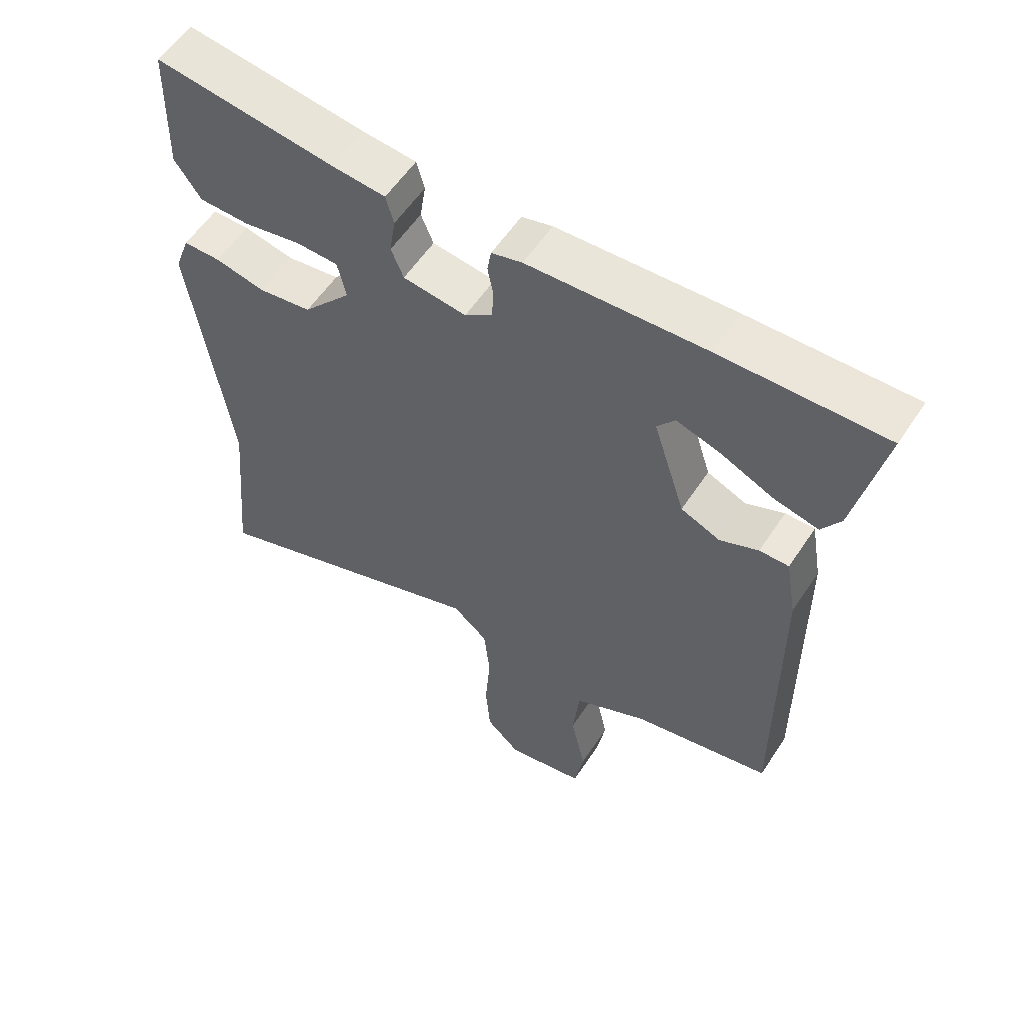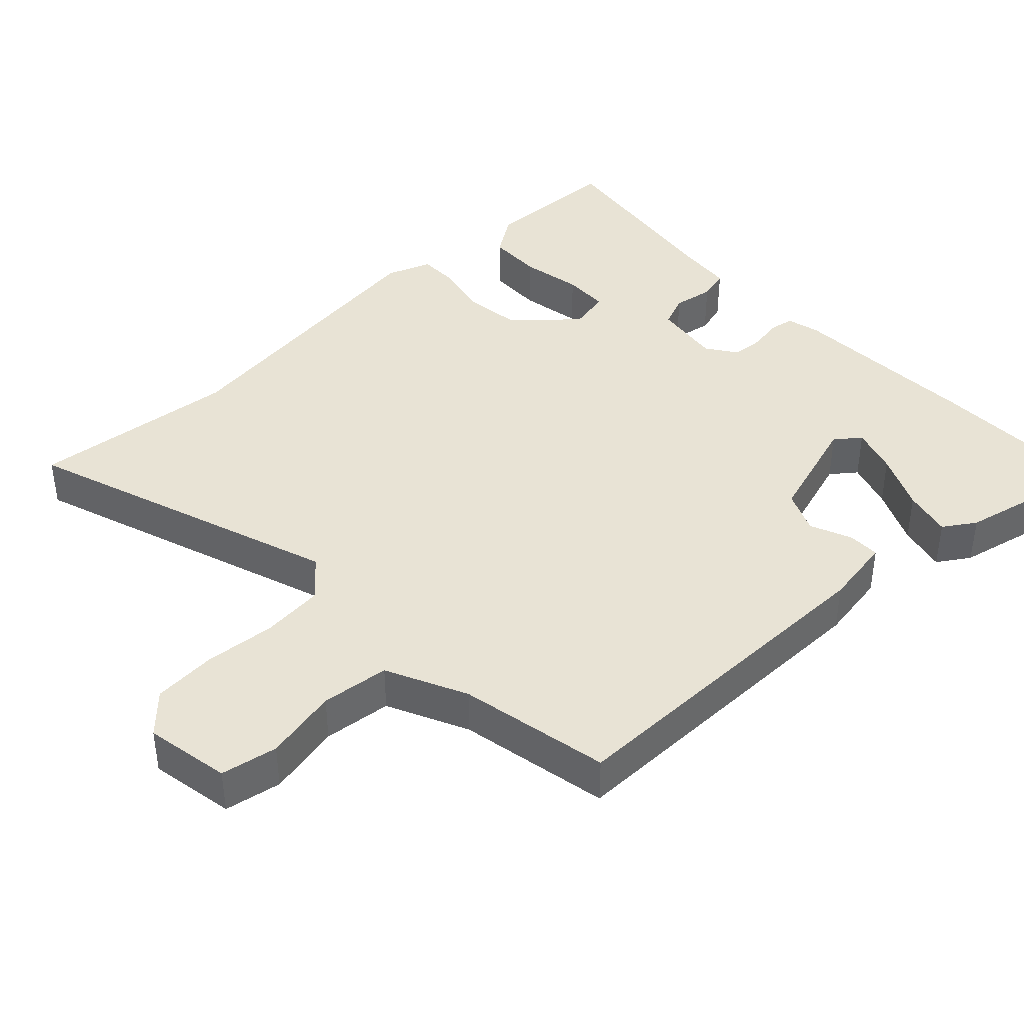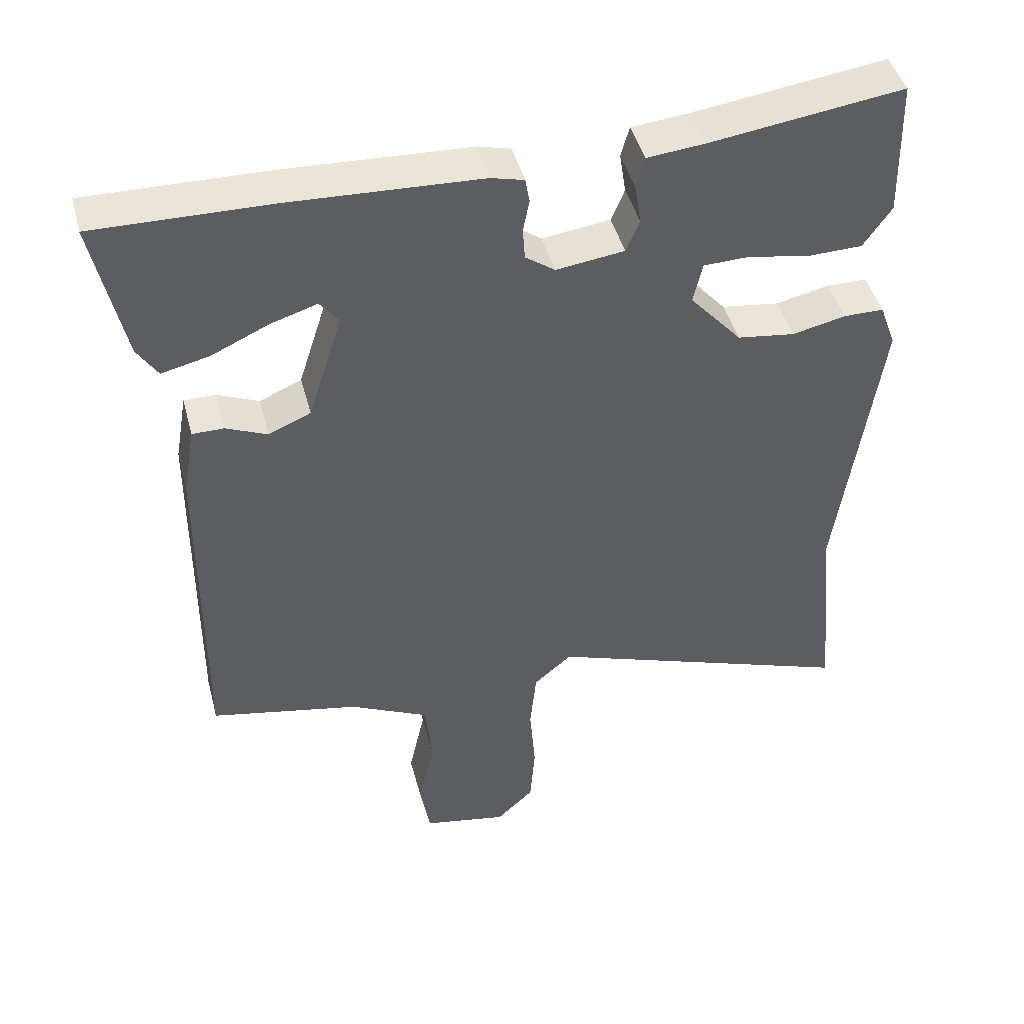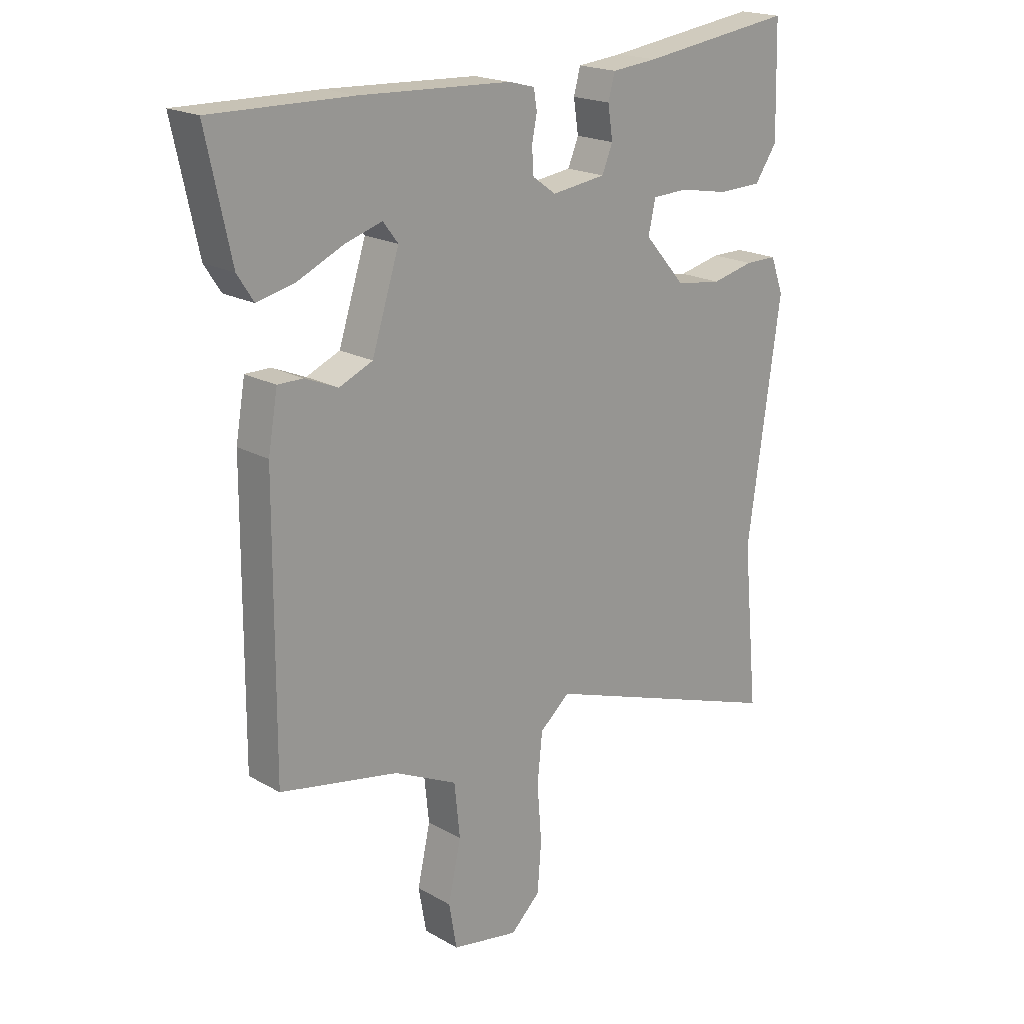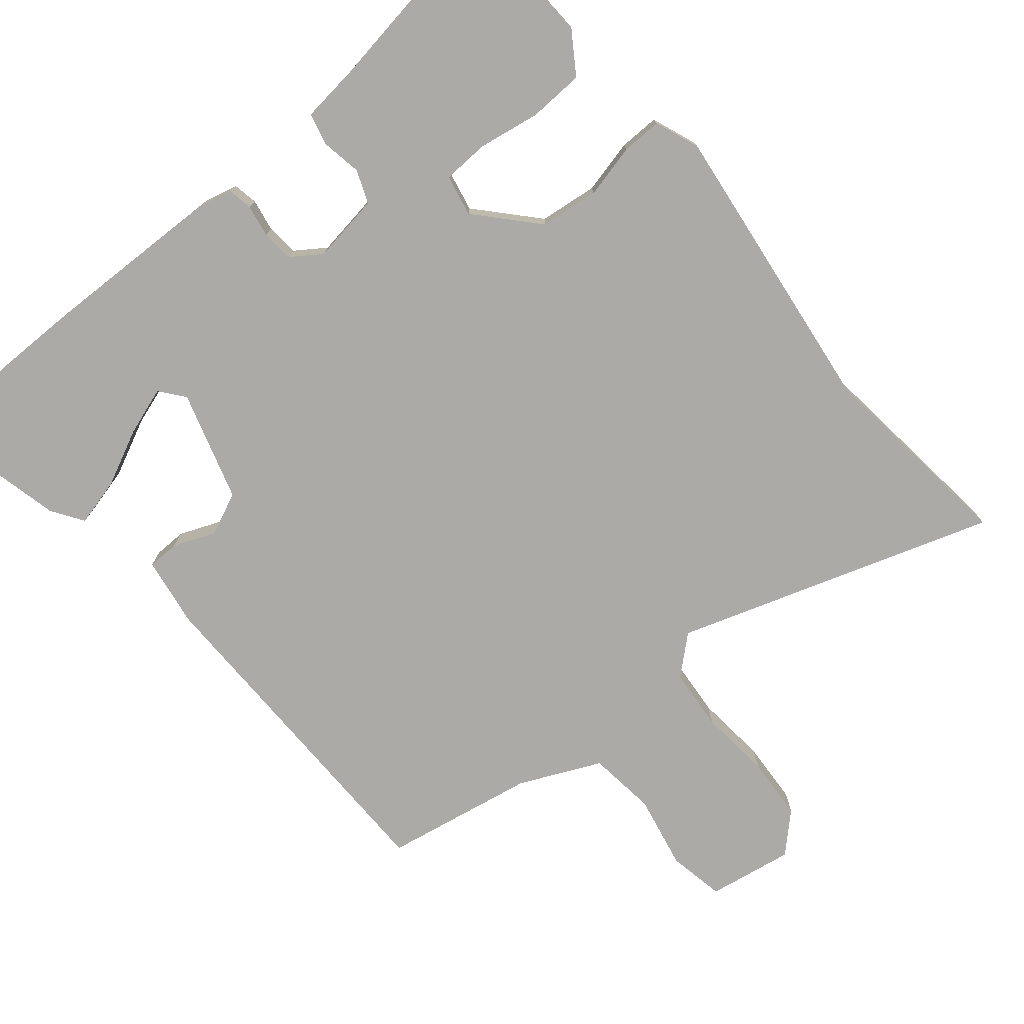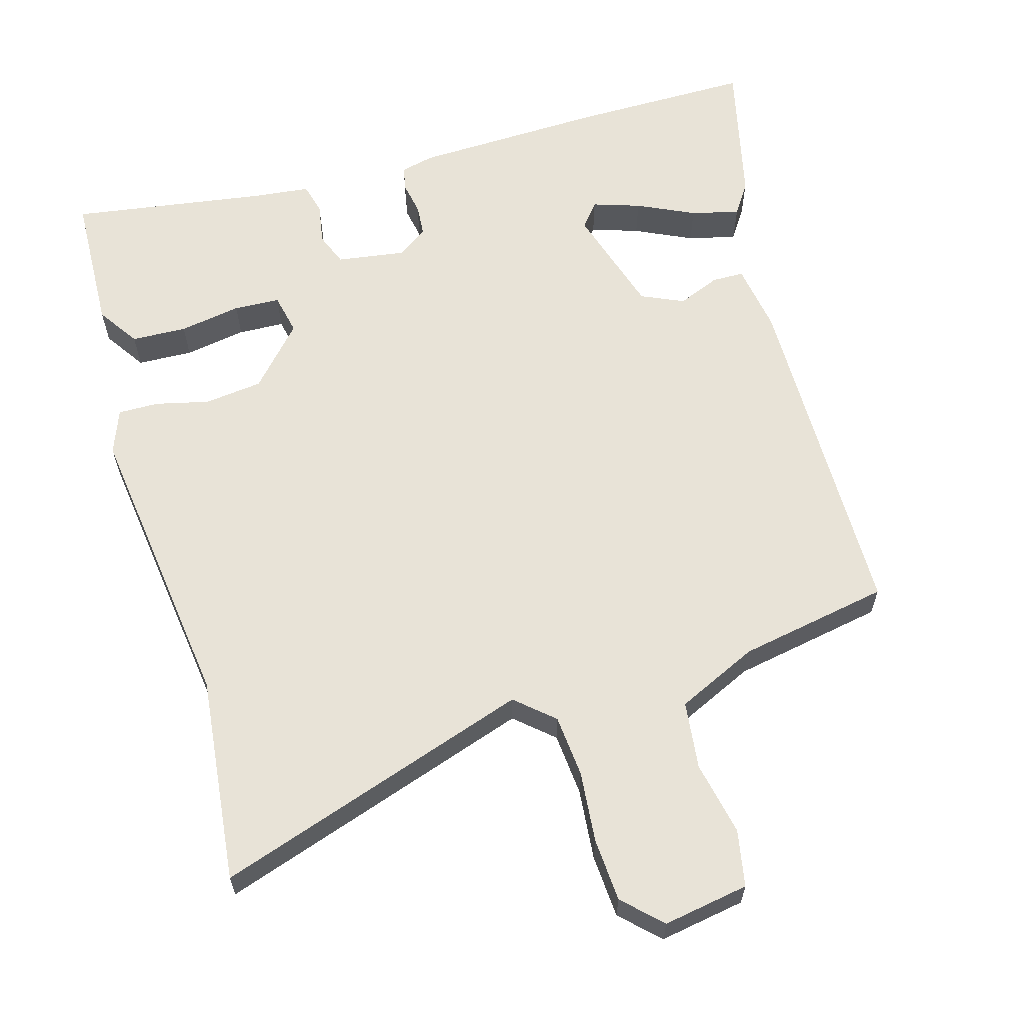
<metadata>
{"format":"obj","ext":"obj","renderer":"f3d","projection":"perspective","resolution":1024,"background":"white","views":[{"elev":57.0,"azim":-147.0,"up":"+Z"},{"elev":41.0,"azim":-133.1,"up":"+Y"},{"elev":44.9,"azim":-14.6,"up":"+Z"},{"elev":19.6,"azim":-43.5,"up":"+Z"},{"elev":-76.0,"azim":40.7,"up":"+Y"},{"elev":62.1,"azim":164.7,"up":"+Y"}]}
</metadata>
<code>
v -0.576 0.07 0.501
v -0.325 0.07 0.497
v -0.055 0.07 0.485
v -0.008 0.07 0.473
v -0.002 0.07 0.438
v -0.011 0.07 0.392
v -0.008 0.07 0.347
v 0.034 0.07 0.317
v 0.131 0.07 0.33
v 0.15 0.07 0.376
v 0.141 0.07 0.434
v 0.153 0.07 0.478
v 0.235 0.07 0.486
v 0.509 0.07 0.524
v 0.514 0.07 0.328
v 0.474 0.07 0.27
v 0.396 0.07 0.268
v 0.309 0.07 0.284
v 0.244 0.07 0.282
v 0.231 0.07 0.224
v 0.305 0.07 0.14
v 0.387 0.07 0.129
v 0.463 0.07 0.146
v 0.52 0.07 0.146
v 0.543 0.07 0.083
v 0.484 0.07 -0.333
v 0.512 0.07 -0.624
v 0.068 0.07 -0.47
v 0.014 0.07 -0.516
v 0.005 0.07 -0.604
v 0.013 0.07 -0.705
v 0.006 0.07 -0.794
v -0.047 0.07 -0.844
v -0.167 0.07 -0.822
v -0.181 0.07 -0.742
v -0.158 0.07 -0.638
v -0.168 0.07 -0.542
v -0.281 0.07 -0.488
v -0.493 0.07 -0.446
v -0.49 0.07 0.039
v -0.473 0.07 0.137
v -0.428 0.07 0.137
v -0.369 0.07 0.112
v -0.309 0.07 0.138
v -0.26 0.07 0.291
v -0.287 0.07 0.326
v -0.354 0.07 0.305
v -0.435 0.07 0.268
v -0.503 0.07 0.252
v -0.532 0.07 0.297
v -0.576 0 0.501
v -0.325 0 0.497
v -0.055 0 0.485
v -0.008 0 0.473
v -0.002 0 0.438
v -0.011 0 0.392
v -0.008 0 0.347
v 0.034 0 0.317
v 0.131 0 0.33
v 0.15 0 0.376
v 0.141 0 0.434
v 0.153 0 0.478
v 0.235 0 0.486
v 0.509 0 0.524
v 0.514 0 0.328
v 0.474 0 0.27
v 0.396 0 0.268
v 0.309 0 0.284
v 0.244 0 0.282
v 0.231 0 0.224
v 0.305 0 0.14
v 0.387 0 0.129
v 0.463 0 0.146
v 0.52 0 0.146
v 0.543 0 0.083
v 0.484 0 -0.333
v 0.512 0 -0.624
v 0.068 0 -0.47
v 0.014 0 -0.516
v 0.005 0 -0.604
v 0.013 0 -0.705
v 0.006 0 -0.794
v -0.047 0 -0.844
v -0.167 0 -0.822
v -0.181 0 -0.742
v -0.158 0 -0.638
v -0.168 0 -0.542
v -0.281 0 -0.488
v -0.493 0 -0.446
v -0.49 0 0.039
v -0.473 0 0.137
v -0.428 0 0.137
v -0.369 0 0.112
v -0.309 0 0.138
v -0.26 0 0.291
v -0.287 0 0.326
v -0.354 0 0.305
v -0.435 0 0.268
v -0.503 0 0.252
v -0.532 0 0.297
f 2 3 4
f 1 2 4
f 50 1 4
f 49 50 4
f 48 49 4
f 47 48 4
f 46 47 4 5
f 45 46 5 6
f 44 45 6 7
f 41 42 43
f 40 41 43
f 39 40 43
f 38 39 43
f 37 38 43 44
f 34 35 36
f 33 34 36
f 32 33 36
f 31 32 36
f 30 31 36
f 29 30 36 37
f 44 7 8
f 37 44 8
f 29 37 8
f 28 29 8
f 24 25 26
f 23 24 26
f 22 23 26
f 26 27 28
f 22 26 28
f 21 22 28
f 16 17 18
f 15 16 18
f 14 15 18
f 13 14 18
f 13 18 19
f 12 13 19
f 11 12 19
f 10 11 19
f 9 10 19 20
f 20 21 28
f 9 20 28
f 8 9 28
f 54 53 52
f 54 52 51
f 54 51 100
f 54 100 99
f 54 99 98
f 54 98 97
f 55 54 97 96
f 56 55 96 95
f 57 56 95 94
f 93 92 91
f 93 91 90
f 93 90 89
f 93 89 88
f 94 93 88 87
f 86 85 84
f 86 84 83
f 86 83 82
f 86 82 81
f 86 81 80
f 87 86 80 79
f 58 57 94
f 58 94 87
f 58 87 79
f 58 79 78
f 76 75 74
f 76 74 73
f 76 73 72
f 78 77 76
f 78 76 72
f 78 72 71
f 68 67 66
f 68 66 65
f 68 65 64
f 68 64 63
f 69 68 63
f 69 63 62
f 69 62 61
f 69 61 60
f 70 69 60 59
f 78 71 70
f 78 70 59
f 78 59 58
f 1 51 52 2
f 2 52 53 3
f 3 53 54 4
f 4 54 55 5
f 5 55 56 6
f 6 56 57 7
f 7 57 58 8
f 8 58 59 9
f 9 59 60 10
f 10 60 61 11
f 11 61 62 12
f 12 62 63 13
f 13 63 64 14
f 14 64 65 15
f 15 65 66 16
f 16 66 67 17
f 17 67 68 18
f 18 68 69 19
f 19 69 70 20
f 20 70 71 21
f 21 71 72 22
f 22 72 73 23
f 23 73 74 24
f 24 74 75 25
f 25 75 76 26
f 26 76 77 27
f 27 77 78 28
f 28 78 79 29
f 29 79 80 30
f 30 80 81 31
f 31 81 82 32
f 32 82 83 33
f 33 83 84 34
f 34 84 85 35
f 35 85 86 36
f 36 86 87 37
f 37 87 88 38
f 38 88 89 39
f 39 89 90 40
f 40 90 91 41
f 41 91 92 42
f 42 92 93 43
f 43 93 94 44
f 44 94 95 45
f 45 95 96 46
f 46 96 97 47
f 47 97 98 48
f 48 98 99 49
f 49 99 100 50
f 50 100 51 1

</code>
